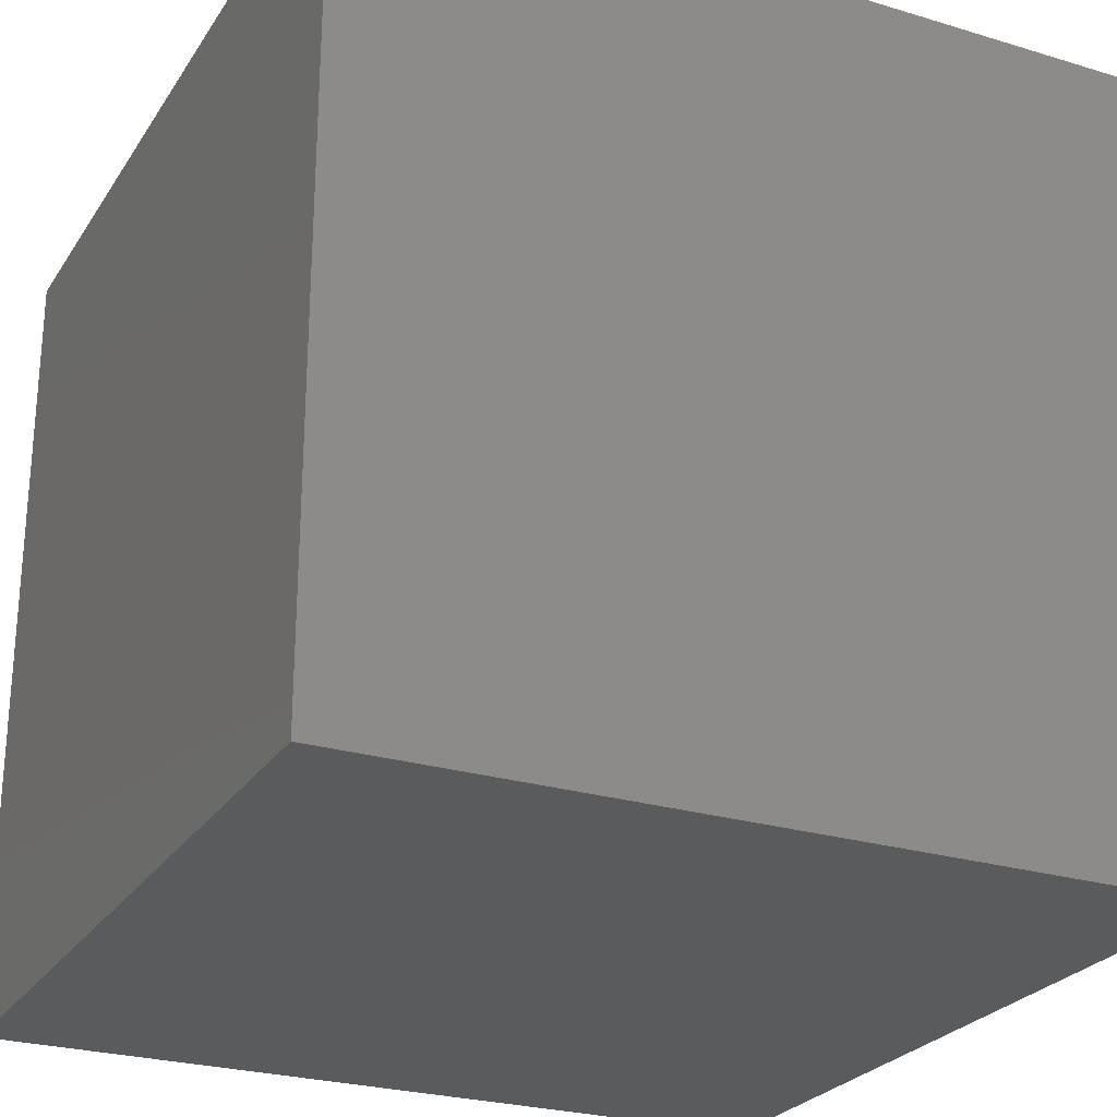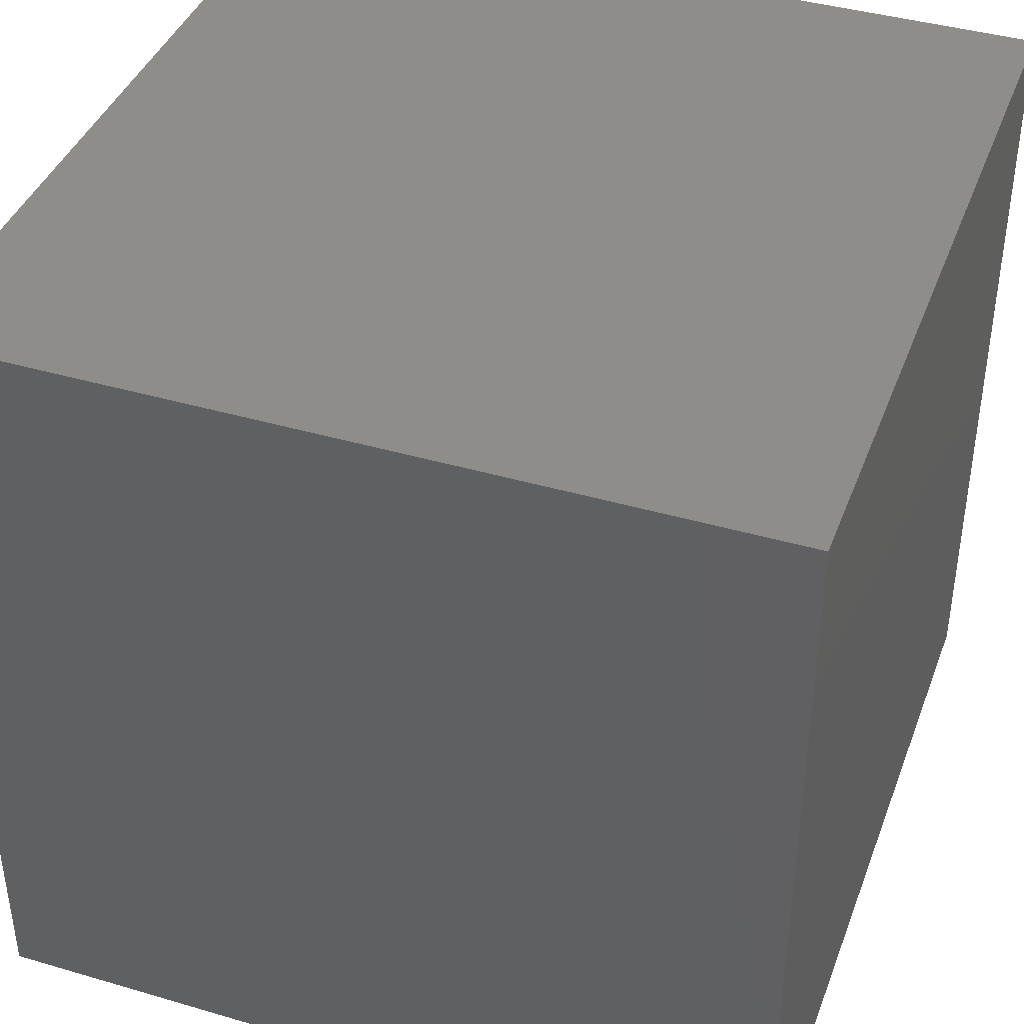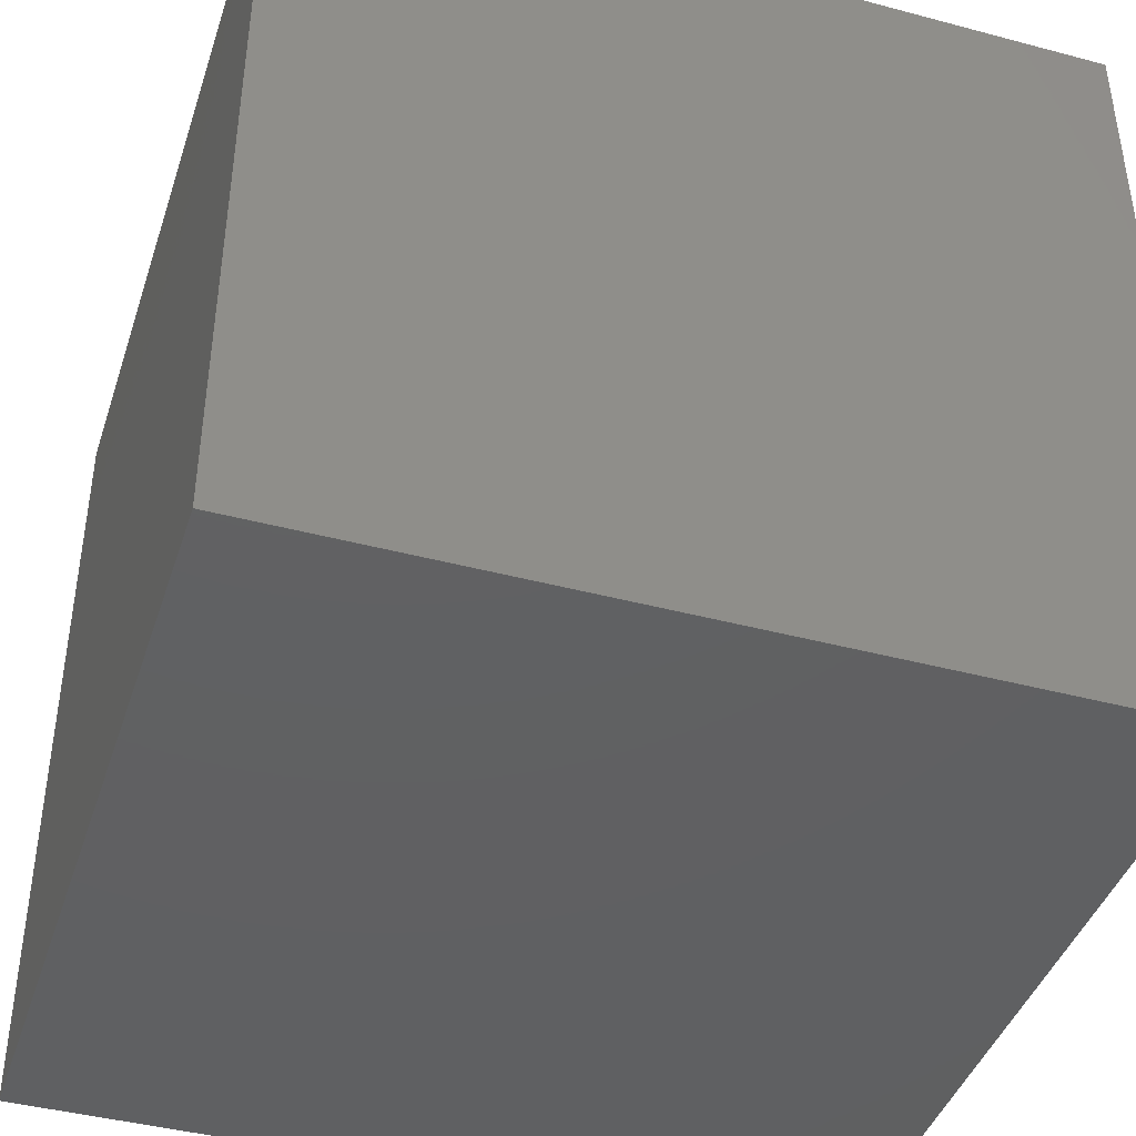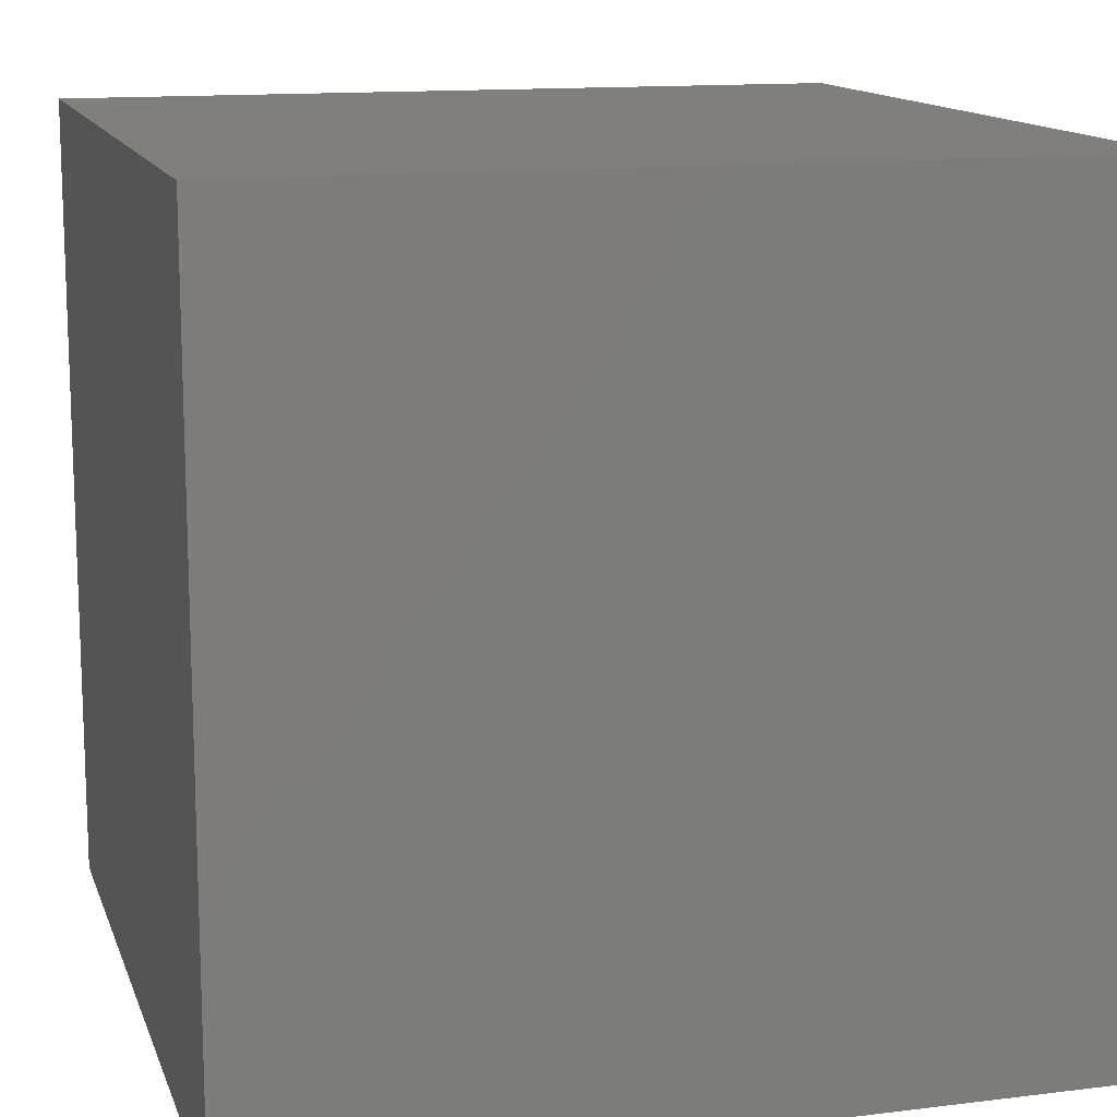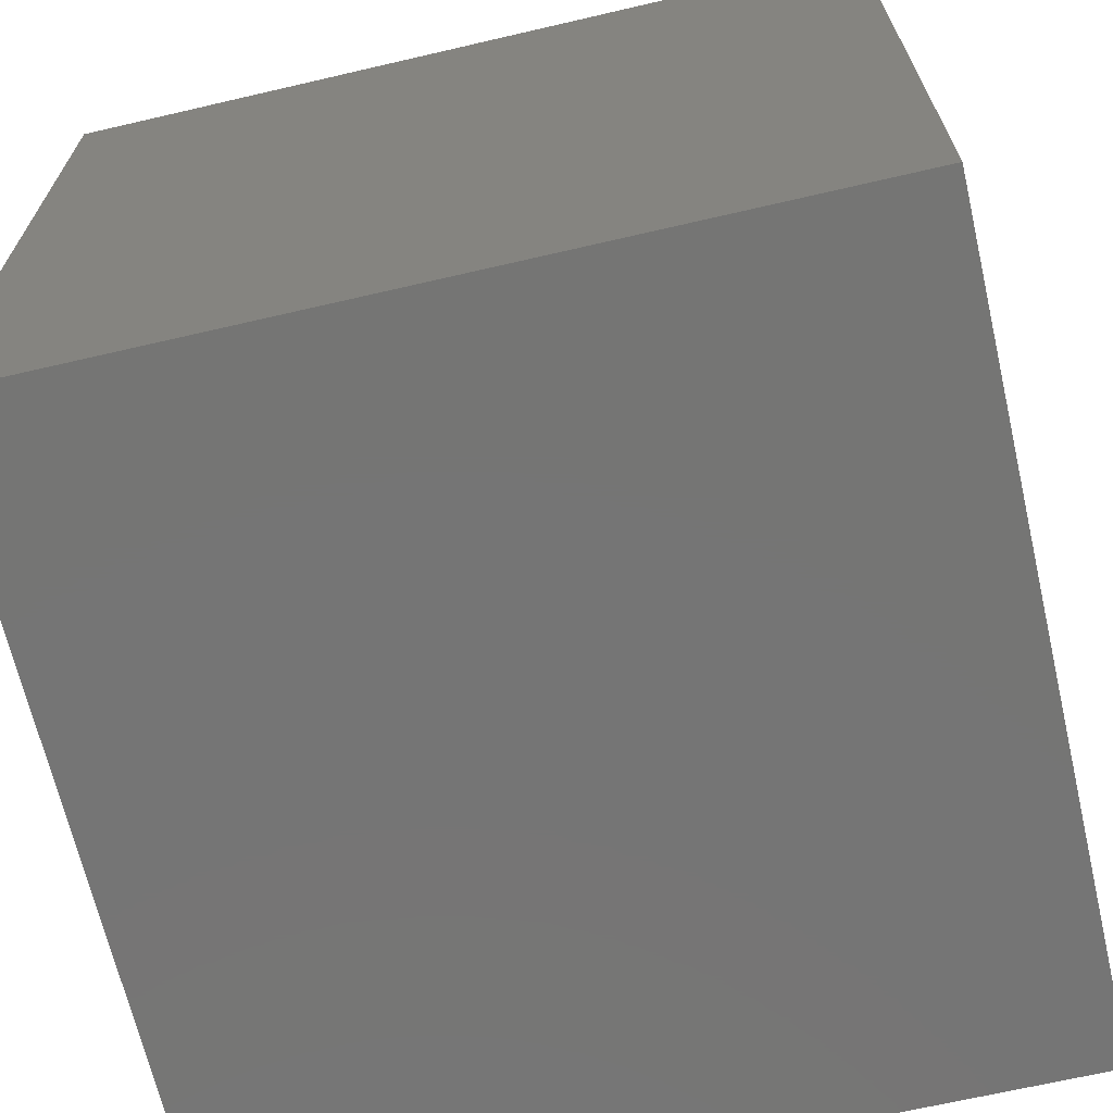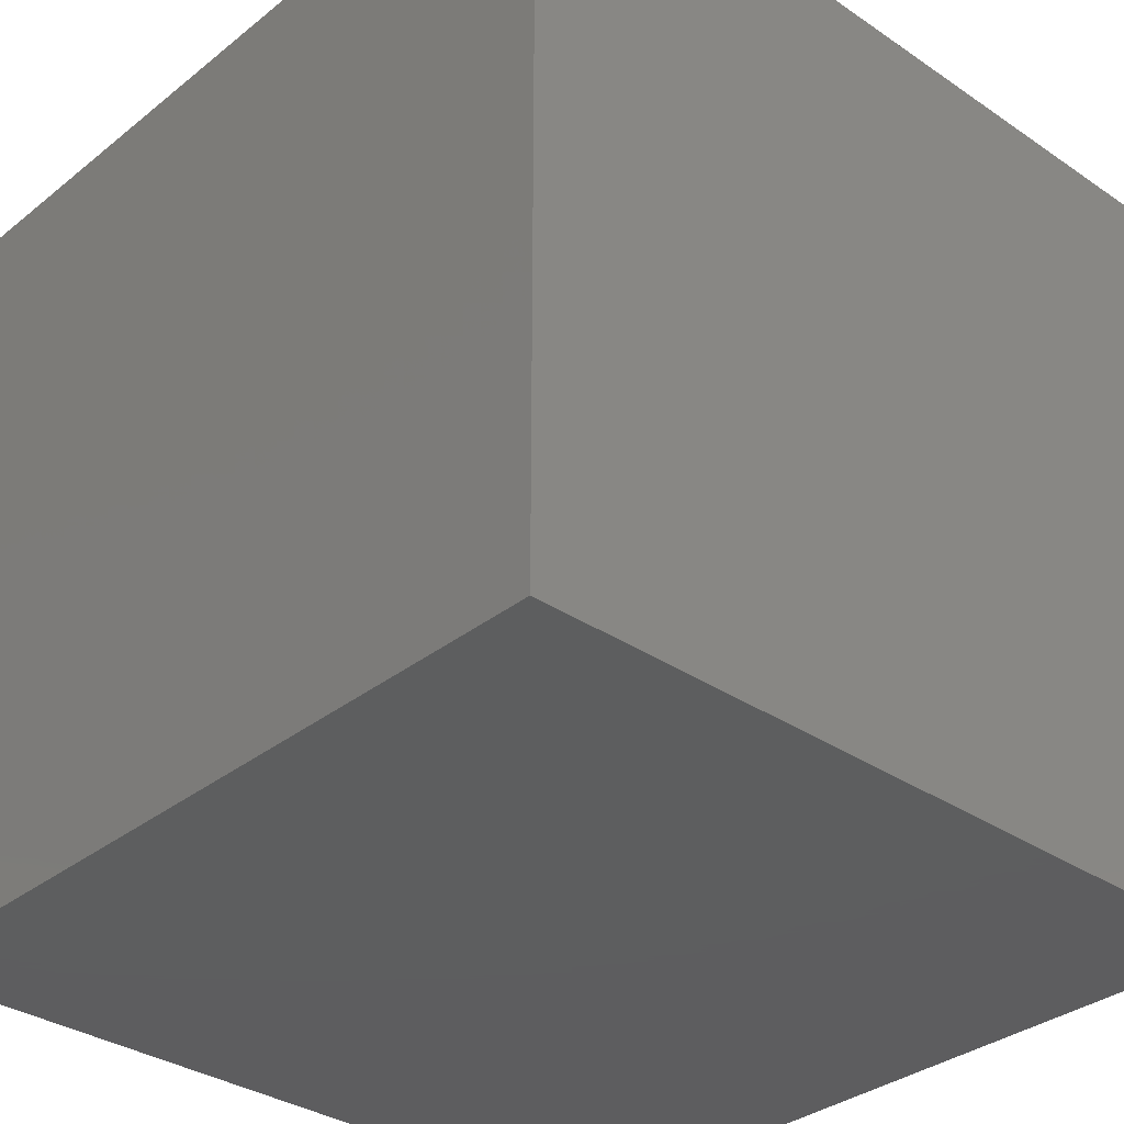
<metadata>
{"format":"stl","ext":"stl","renderer":"f3d","projection":"perspective","resolution":1024,"background":"white","views":[{"elev":-25.8,"azim":154.3,"up":"+Z"},{"elev":40.7,"azim":-70.3,"up":"+Z"},{"elev":-42.2,"azim":162.3,"up":"+Z"},{"elev":13.4,"azim":164.4,"up":"+Y"},{"elev":-67.5,"azim":13.1,"up":"+Y"},{"elev":-33.4,"azim":137.2,"up":"+Y"}]}
</metadata>
<code>
# stl→obj: 8 verts, 12 faces
v 0 0 10
v 0 10 10
v 0 0 0
v 0 10 0
v 10 0 10
v 10 10 10
v 10 0 0
v 10 10 0
f 1 2 3
f 3 2 4
f 1 5 6
f 2 1 6
f 3 7 5
f 1 3 5
f 4 8 3
f 3 8 7
f 2 6 4
f 4 6 8
f 7 8 6
f 5 7 6

</code>
